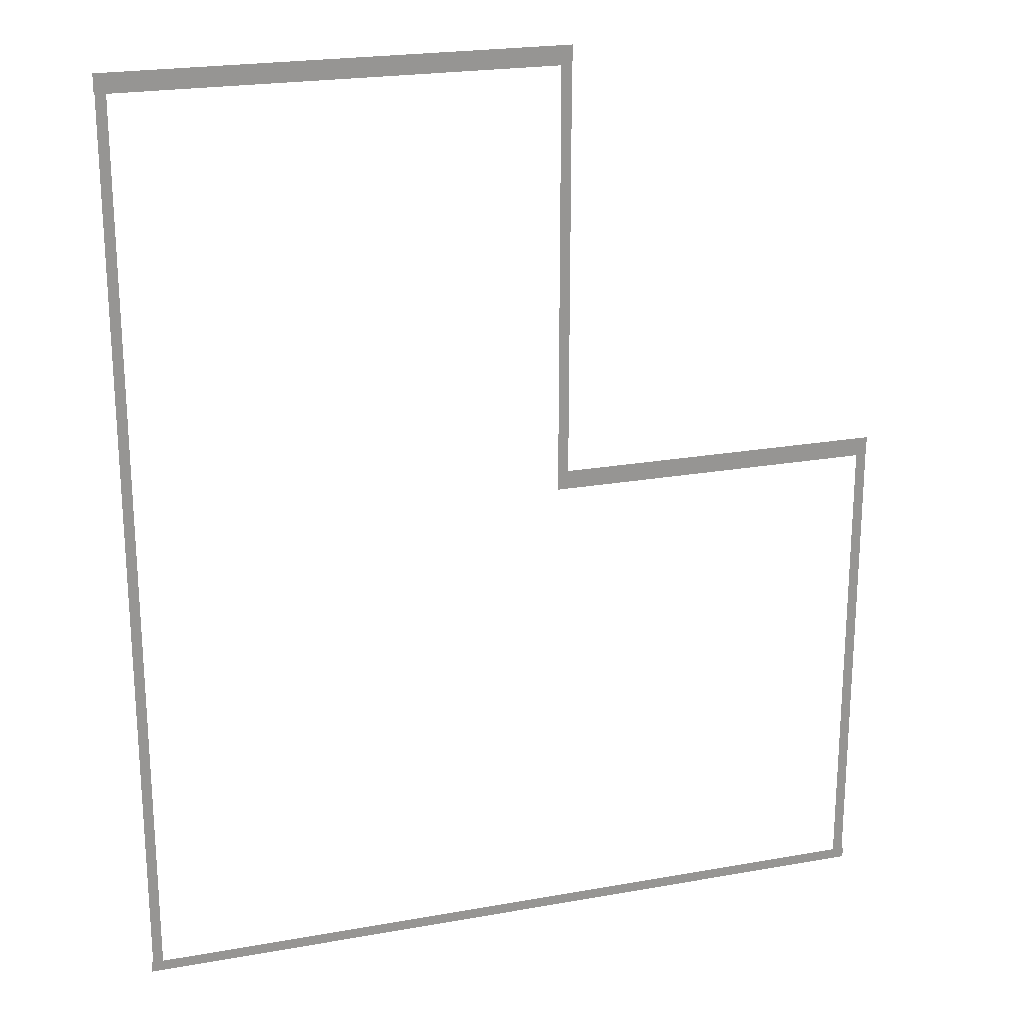
<metadata>
{"format":"obj","ext":"obj","renderer":"f3d","projection":"perspective","resolution":1024,"background":"white","views":[{"elev":22.1,"azim":-17.4,"up":"+Y"}]}
</metadata>
<code>
v -30.72 -20.25 0.002
v -30.72 -23.86 0.002
v -30.2 -23.86 0.002
v -30.2 -20.25 0.002
v -29.67 -23.86 0.002
v -29.67 -20.25 0.002
v -30.72 -16.65 0.002
v -30.72 -20.25 0.002
v -30.2 -20.25 0.002
v -30.2 -16.65 0.002
v -29.67 -20.25 0.002
v -29.67 -16.65 0.002
v -30.72 -13.04 0.002
v -30.72 -16.65 0.002
v -30.2 -16.65 0.002
v -30.2 -13.04 0.002
v -29.67 -16.65 0.002
v -29.67 -13.04 0.002
v -30.72 -9.426 0.002
v -30.72 -13.04 0.002
v -30.2 -13.04 0.002
v -30.2 -9.426 0.002
v -29.67 -13.04 0.002
v -29.67 -9.426 0.002
v -30.72 -5.817 0.002
v -30.72 -9.426 0.002
v -30.2 -9.426 0.002
v -30.2 -5.817 0.002
v -29.67 -9.426 0.002
v -29.67 -5.817 0.002
v -30.72 -2.207 0.002
v -30.72 -5.817 0.002
v -30.2 -5.817 0.002
v -30.2 -2.207 0.002
v -29.67 -5.817 0.002
v -29.67 -2.207 0.002
v -30.72 1.402 0.002
v -30.72 -2.207 0.002
v -30.2 -2.207 0.002
v -30.2 1.402 0.002
v -29.67 -2.207 0.002
v -29.67 1.402 0.002
v -30.72 5.012 0.002
v -30.72 1.402 0.002
v -30.2 1.402 0.002
v -30.2 5.012 0.002
v -29.67 1.402 0.002
v -29.67 5.012 0.002
v -30.72 8.621 0.002
v -30.72 5.012 0.002
v -30.2 5.012 0.002
v -30.2 8.621 0.002
v -29.67 5.012 0.002
v -29.67 8.621 0.002
v -30.72 12.23 0.002
v -30.72 8.621 0.002
v -30.2 8.621 0.002
v -30.2 12.23 0.002
v -29.67 8.621 0.002
v -29.67 12.23 0.002
v -30.72 15.84 0.002
v -30.72 12.23 0.002
v -30.2 12.23 0.002
v -30.2 15.84 0.002
v -29.67 12.23 0.002
v -29.67 15.84 0.002
v -30.72 19.45 0.002
v -30.72 15.84 0.002
v -30.2 15.84 0.002
v -30.2 19.45 0.002
v -29.67 15.84 0.002
v -29.67 19.45 0.002
v -30.72 23.06 0.002
v -30.72 19.45 0.002
v -30.2 19.45 0.002
v -30.2 23.06 0.002
v -29.67 19.45 0.002
v -29.67 23.06 0.002
v -30.72 26.67 0.002
v -30.72 23.06 0.002
v -30.2 23.06 0.002
v -30.2 26.67 0.002
v -29.67 23.06 0.002
v -29.67 26.67 0.002
v -30.72 30.28 0.002
v -30.72 26.67 0.002
v -30.2 26.67 0.002
v -30.2 30.28 0.002
v -29.67 26.67 0.002
v -29.67 30.28 0.002
v -30.72 33.89 0.002
v -30.72 30.28 0.002
v -30.2 30.28 0.002
v -30.2 33.89 0.002
v -29.67 30.28 0.002
v -29.67 33.89 0.002
v -30.72 37.5 0.002
v -30.72 33.89 0.002
v -30.2 33.89 0.002
v -30.2 37.5 0.002
v -29.67 33.89 0.002
v -29.67 37.5 0.002
v -30.72 41.11 0.002
v -30.72 37.5 0.002
v -30.2 37.5 0.002
v -30.2 41.11 0.002
v -29.67 37.5 0.002
v -29.67 41.11 0.002
v -30.72 44.72 0.002
v -30.72 41.11 0.002
v -30.2 41.11 0.002
v -30.2 44.72 0.002
v -29.67 41.11 0.002
v -29.67 44.72 0.002
v -30.72 48.33 0.002
v -30.72 44.72 0.002
v -30.2 44.72 0.002
v -30.2 48.33 0.002
v -29.67 44.72 0.002
v -29.67 48.33 0.002
v -30.72 51.94 0.002
v -30.72 48.33 0.002
v -30.2 48.33 0.002
v -30.2 51.94 0.002
v -29.67 48.33 0.002
v -29.67 51.94 0.002
v -30.72 55.55 0.002
v -30.72 51.94 0.002
v -30.2 51.94 0.002
v -30.2 55.55 0.002
v -29.67 51.94 0.002
v -29.67 55.55 0.002
v -30.72 59.15 0.002
v -30.72 55.55 0.002
v -30.2 55.55 0.002
v -30.2 59.15 0.002
v -29.67 55.55 0.002
v -29.67 59.15 0.002
v -30.72 62.76 0.002
v -30.72 59.15 0.002
v -30.2 59.15 0.002
v -30.2 62.76 0.002
v -29.67 59.15 0.002
v -29.67 62.76 0.002
v -30.72 66.37 0.002
v -30.72 62.76 0.002
v -30.2 62.76 0.002
v -30.2 66.37 0.002
v -29.67 62.76 0.002
v -29.67 66.37 0.002
v -30.72 69.98 0.002
v -30.72 66.37 0.002
v -30.2 66.37 0.002
v -30.2 69.98 0.002
v -29.67 66.37 0.002
v -29.67 69.98 0.002
v -30.72 69.98 0.002
v -30.2 69.98 0.002
v -29.67 69.98 0.002
v 14.82 66.35 0.002
v 14.82 69.98 0.002
v 14.28 69.98 0.002
v 14.28 66.35 0.002
v 13.74 69.98 0.002
v 13.74 66.35 0.002
v 14.82 62.72 0.002
v 14.82 66.35 0.002
v 14.28 66.35 0.002
v 14.28 62.72 0.002
v 13.74 66.35 0.002
v 13.74 62.72 0.002
v 14.82 59.08 0.002
v 14.82 62.72 0.002
v 14.28 62.72 0.002
v 14.28 59.08 0.002
v 13.74 62.72 0.002
v 13.74 59.08 0.002
v 14.82 55.45 0.002
v 14.82 59.08 0.002
v 14.28 59.08 0.002
v 14.28 55.45 0.002
v 13.74 59.08 0.002
v 13.74 55.45 0.002
v 14.82 51.81 0.002
v 14.82 55.45 0.002
v 14.28 55.45 0.002
v 14.28 51.81 0.002
v 13.74 55.45 0.002
v 13.74 51.81 0.002
v 14.82 48.18 0.002
v 14.82 51.81 0.002
v 14.28 51.81 0.002
v 14.28 48.18 0.002
v 13.74 51.81 0.002
v 13.74 48.18 0.002
v 14.82 44.55 0.002
v 14.82 48.18 0.002
v 14.28 48.18 0.002
v 14.28 44.55 0.002
v 13.74 48.18 0.002
v 13.74 44.55 0.002
v 14.82 40.91 0.002
v 14.82 44.55 0.002
v 14.28 44.55 0.002
v 14.28 40.91 0.002
v 13.74 44.55 0.002
v 13.74 40.91 0.002
v 14.82 37.28 0.002
v 14.82 40.91 0.002
v 14.28 40.91 0.002
v 14.28 37.28 0.002
v 13.74 40.91 0.002
v 13.74 37.28 0.002
v 14.82 33.64 0.002
v 14.82 37.28 0.002
v 14.28 37.28 0.002
v 14.28 33.64 0.002
v 13.74 37.28 0.002
v 13.74 33.64 0.002
v 14.82 30.01 0.002
v 14.82 33.64 0.002
v 14.28 33.64 0.002
v 14.28 30.01 0.002
v 13.74 33.64 0.002
v 13.74 30.01 0.002
v 14.82 26.38 0.002
v 14.82 30.01 0.002
v 14.28 30.01 0.002
v 14.28 26.38 0.002
v 13.74 30.01 0.002
v 13.74 26.38 0.002
v 14.82 26.38 0.002
v 14.28 26.38 0.002
v 13.74 26.38 0.002
v 48.31 22.79 0.002
v 48.31 26.38 0.002
v 47.77 26.38 0.002
v 47.77 22.79 0.002
v 47.23 26.38 0.002
v 47.23 22.79 0.002
v 48.31 19.2 0.002
v 48.31 22.79 0.002
v 47.77 22.79 0.002
v 47.77 19.2 0.002
v 47.23 22.79 0.002
v 47.23 19.2 0.002
v 48.31 15.61 0.002
v 48.31 19.2 0.002
v 47.77 19.2 0.002
v 47.77 15.61 0.002
v 47.23 19.2 0.002
v 47.23 15.61 0.002
v 48.31 12.02 0.002
v 48.31 15.61 0.002
v 47.77 15.61 0.002
v 47.77 12.02 0.002
v 47.23 15.61 0.002
v 47.23 12.02 0.002
v 48.31 8.434 0.002
v 48.31 12.02 0.002
v 47.77 12.02 0.002
v 47.77 8.434 0.002
v 47.23 12.02 0.002
v 47.23 8.434 0.002
v 48.31 4.845 0.002
v 48.31 8.434 0.002
v 47.77 8.434 0.002
v 47.77 4.845 0.002
v 47.23 8.434 0.002
v 47.23 4.845 0.002
v 48.31 1.257 0.002
v 48.31 4.845 0.002
v 47.77 4.845 0.002
v 47.77 1.257 0.002
v 47.23 4.845 0.002
v 47.23 1.257 0.002
v 48.31 -2.332 0.002
v 48.31 1.257 0.002
v 47.77 1.257 0.002
v 47.77 -2.332 0.002
v 47.23 1.257 0.002
v 47.23 -2.332 0.002
v 48.31 -5.921 0.002
v 48.31 -2.332 0.002
v 47.77 -2.332 0.002
v 47.77 -5.921 0.002
v 47.23 -2.332 0.002
v 47.23 -5.921 0.002
v 48.31 -9.509 0.002
v 48.31 -5.921 0.002
v 47.77 -5.921 0.002
v 47.77 -9.509 0.002
v 47.23 -5.921 0.002
v 47.23 -9.509 0.002
v 48.31 -13.1 0.002
v 48.31 -9.509 0.002
v 47.77 -9.509 0.002
v 47.77 -13.1 0.002
v 47.23 -9.509 0.002
v 47.23 -13.1 0.002
v 48.31 -16.69 0.002
v 48.31 -13.1 0.002
v 47.77 -13.1 0.002
v 47.77 -16.69 0.002
v 47.23 -13.1 0.002
v 47.23 -16.69 0.002
v 48.31 -20.28 0.002
v 48.31 -16.69 0.002
v 47.77 -16.69 0.002
v 47.77 -20.28 0.002
v 47.23 -16.69 0.002
v 47.23 -20.28 0.002
v 48.31 -23.86 0.002
v 48.31 -20.28 0.002
v 47.77 -20.28 0.002
v 47.77 -23.86 0.002
v 47.23 -20.28 0.002
v 47.23 -23.86 0.002
v 48.31 -23.86 0.002
v 47.77 -23.86 0.002
v 47.23 -23.86 0.002
v 44.64 -24.42 0.001
v 47.9 -24.42 0.001
v 47.9 -23.86 0.001
v 44.64 -23.86 0.001
v 47.9 -23.31 0.001
v 44.64 -23.31 0.001
v 41.38 -24.42 0.001
v 44.64 -24.42 0.001
v 44.64 -23.86 0.001
v 41.38 -23.86 0.001
v 44.64 -23.31 0.001
v 41.38 -23.31 0.001
v 38.12 -24.42 0.001
v 41.38 -24.42 0.001
v 41.38 -23.86 0.001
v 38.12 -23.86 0.001
v 41.38 -23.31 0.001
v 38.12 -23.31 0.001
v 34.86 -24.42 0.001
v 38.12 -24.42 0.001
v 38.12 -23.86 0.001
v 34.86 -23.86 0.001
v 38.12 -23.31 0.001
v 34.86 -23.31 0.001
v 31.6 -24.42 0.001
v 34.86 -24.42 0.001
v 34.86 -23.86 0.001
v 31.6 -23.86 0.001
v 34.86 -23.31 0.001
v 31.6 -23.31 0.001
v 28.35 -24.42 0.001
v 31.6 -24.42 0.001
v 31.6 -23.86 0.001
v 28.35 -23.86 0.001
v 31.6 -23.31 0.001
v 28.35 -23.31 0.001
v 25.09 -24.42 0.001
v 28.35 -24.42 0.001
v 28.35 -23.86 0.001
v 25.09 -23.86 0.001
v 28.35 -23.31 0.001
v 25.09 -23.31 0.001
v 21.83 -24.42 0.001
v 25.09 -24.42 0.001
v 25.09 -23.86 0.001
v 21.83 -23.86 0.001
v 25.09 -23.31 0.001
v 21.83 -23.31 0.001
v 18.57 -24.42 0.001
v 21.83 -24.42 0.001
v 21.83 -23.86 0.001
v 18.57 -23.86 0.001
v 21.83 -23.31 0.001
v 18.57 -23.31 0.001
v 15.31 -24.42 0.001
v 18.57 -24.42 0.001
v 18.57 -23.86 0.001
v 15.31 -23.86 0.001
v 18.57 -23.31 0.001
v 15.31 -23.31 0.001
v 12.05 -24.42 0.001
v 15.31 -24.42 0.001
v 15.31 -23.86 0.001
v 12.05 -23.86 0.001
v 15.31 -23.31 0.001
v 12.05 -23.31 0.001
v 8.789 -24.42 0.001
v 12.05 -24.42 0.001
v 12.05 -23.86 0.001
v 8.789 -23.86 0.001
v 12.05 -23.31 0.001
v 8.789 -23.31 0.001
v 5.53 -24.42 0.001
v 8.789 -24.42 0.001
v 8.789 -23.86 0.001
v 5.53 -23.86 0.001
v 8.789 -23.31 0.001
v 5.53 -23.31 0.001
v 2.27 -24.42 0.001
v 5.53 -24.42 0.001
v 5.53 -23.86 0.001
v 2.27 -23.86 0.001
v 5.53 -23.31 0.001
v 2.27 -23.31 0.001
v -0.989 -24.42 0.001
v 2.27 -24.42 0.001
v 2.27 -23.86 0.001
v -0.989 -23.86 0.001
v 2.27 -23.31 0.001
v -0.989 -23.31 0.001
v -4.248 -24.42 0.001
v -0.989 -24.42 0.001
v -0.989 -23.86 0.001
v -4.248 -23.86 0.001
v -0.989 -23.31 0.001
v -4.248 -23.31 0.001
v -7.508 -24.42 0.001
v -4.248 -24.42 0.001
v -4.248 -23.86 0.001
v -7.508 -23.86 0.001
v -4.248 -23.31 0.001
v -7.508 -23.31 0.001
v -10.77 -24.42 0.001
v -7.508 -24.42 0.001
v -7.508 -23.86 0.001
v -10.77 -23.86 0.001
v -7.508 -23.31 0.001
v -10.77 -23.31 0.001
v -14.03 -24.42 0.001
v -10.77 -24.42 0.001
v -10.77 -23.86 0.001
v -14.03 -23.86 0.001
v -10.77 -23.31 0.001
v -14.03 -23.31 0.001
v -17.29 -24.42 0.001
v -14.03 -24.42 0.001
v -14.03 -23.86 0.001
v -17.29 -23.86 0.001
v -14.03 -23.31 0.001
v -17.29 -23.31 0.001
v -20.55 -24.42 0.001
v -17.29 -24.42 0.001
v -17.29 -23.86 0.001
v -20.55 -23.86 0.001
v -17.29 -23.31 0.001
v -20.55 -23.31 0.001
v -23.8 -24.42 0.001
v -20.55 -24.42 0.001
v -20.55 -23.86 0.001
v -23.8 -23.86 0.001
v -20.55 -23.31 0.001
v -23.8 -23.31 0.001
v -27.06 -24.42 0.001
v -23.8 -24.42 0.001
v -23.8 -23.86 0.001
v -27.06 -23.86 0.001
v -23.8 -23.31 0.001
v -27.06 -23.31 0.001
v -30.2 -24.42 0.001
v -27.06 -24.42 0.001
v -27.06 -23.86 0.001
v -30.2 -23.86 0.001
v -27.06 -23.31 0.001
v -30.2 -23.31 0.001
v -30.32 -24.42 0.001
v -30.32 -23.86 0.001
v -30.32 -23.31 0.001
v 47.9 -24.42 0.001
v 48.47 -24.42 0.001
v 48.47 -23.86 0.001
v 47.9 -23.86 0.001
v 48.47 -23.31 0.001
v 47.9 -23.31 0.001
v -30.9 -24.42 0.001
v -30.32 -24.42 0.001
v -30.32 -23.86 0.001
v -30.9 -23.86 0.001
v -30.32 -23.31 0.001
v -30.9 -23.31 0.001
v -26.6 70.37 0
v -29.71 70.37 0
v -29.71 69.41 0
v -26.6 69.41 0
v -29.71 68.45 0
v -26.6 68.45 0
v -23.49 70.37 0
v -26.6 70.37 0
v -26.6 69.41 0
v -23.49 69.41 0
v -26.6 68.45 0
v -23.49 68.45 0
v -20.39 70.37 0
v -23.49 70.37 0
v -23.49 69.41 0
v -20.39 69.41 0
v -23.49 68.45 0
v -20.39 68.45 0
v -17.28 70.37 0
v -20.39 70.37 0
v -20.39 69.41 0
v -17.28 69.41 0
v -20.39 68.45 0
v -17.28 68.45 0
v -14.17 70.37 0
v -17.28 70.37 0
v -17.28 69.41 0
v -14.17 69.41 0
v -17.28 68.45 0
v -14.17 68.45 0
v -11.06 70.37 0
v -14.17 70.37 0
v -14.17 69.41 0
v -11.06 69.41 0
v -14.17 68.45 0
v -11.06 68.45 0
v -7.951 70.37 0
v -11.06 70.37 0
v -11.06 69.41 0
v -7.951 69.41 0
v -11.06 68.45 0
v -7.951 68.45 0
v -4.842 70.37 0
v -7.951 70.37 0
v -7.951 69.41 0
v -4.842 69.41 0
v -7.951 68.45 0
v -4.842 68.45 0
v -1.734 70.37 0
v -4.842 70.37 0
v -4.842 69.41 0
v -1.734 69.41 0
v -4.842 68.45 0
v -1.734 68.45 0
v 1.375 70.37 0
v -1.734 70.37 0
v -1.734 69.41 0
v 1.375 69.41 0
v -1.734 68.45 0
v 1.375 68.45 0
v 4.484 70.37 0
v 1.375 70.37 0
v 1.375 69.41 0
v 4.484 69.41 0
v 1.375 68.45 0
v 4.484 68.45 0
v 7.592 70.37 0
v 4.484 70.37 0
v 4.484 69.41 0
v 7.592 69.41 0
v 4.484 68.45 0
v 7.592 68.45 0
v 10.7 70.37 0
v 7.592 70.37 0
v 7.592 69.41 0
v 10.7 69.41 0
v 7.592 68.45 0
v 10.7 68.45 0
v 13.81 70.37 0
v 10.7 70.37 0
v 10.7 69.41 0
v 13.81 69.41 0
v 10.7 68.45 0
v 13.81 68.45 0
v -29.71 70.37 0
v -30.79 70.37 0
v -30.79 69.41 0
v -29.71 69.41 0
v -30.79 68.45 0
v -29.71 68.45 0
v 14.28 70.37 0
v 13.81 70.37 0
v 13.81 69.41 0
v 14.28 69.41 0
v 13.81 68.45 0
v 14.28 68.45 0
v 14.85 70.37 0
v 14.85 69.41 0
v 14.85 68.45 0
v 18.02 26.76 0
v 14.76 26.76 0
v 14.76 25.8 0
v 18.02 25.8 0
v 14.76 24.84 0
v 18.02 24.84 0
v 21.27 26.76 0
v 18.02 26.76 0
v 18.02 25.8 0
v 21.27 25.8 0
v 18.02 24.84 0
v 21.27 24.84 0
v 24.53 26.76 0
v 21.27 26.76 0
v 21.27 25.8 0
v 24.53 25.8 0
v 21.27 24.84 0
v 24.53 24.84 0
v 27.78 26.76 0
v 24.53 26.76 0
v 24.53 25.8 0
v 27.78 25.8 0
v 24.53 24.84 0
v 27.78 24.84 0
v 31.03 26.76 0
v 27.78 26.76 0
v 27.78 25.8 0
v 31.03 25.8 0
v 27.78 24.84 0
v 31.03 24.84 0
v 34.29 26.76 0
v 31.03 26.76 0
v 31.03 25.8 0
v 34.29 25.8 0
v 31.03 24.84 0
v 34.29 24.84 0
v 37.54 26.76 0
v 34.29 26.76 0
v 34.29 25.8 0
v 37.54 25.8 0
v 34.29 24.84 0
v 37.54 24.84 0
v 40.8 26.76 0
v 37.54 26.76 0
v 37.54 25.8 0
v 40.8 25.8 0
v 37.54 24.84 0
v 40.8 24.84 0
v 44.05 26.76 0
v 40.8 26.76 0
v 40.8 25.8 0
v 44.05 25.8 0
v 40.8 24.84 0
v 44.05 24.84 0
v 47.3 26.76 0
v 44.05 26.76 0
v 44.05 25.8 0
v 47.3 25.8 0
v 44.05 24.84 0
v 47.3 24.84 0
v 14.76 26.76 0
v 13.69 26.76 0
v 13.69 25.8 0
v 14.76 25.8 0
v 13.69 24.84 0
v 14.76 24.84 0
v 47.77 26.76 0
v 47.3 26.76 0
v 47.3 25.8 0
v 47.77 25.8 0
v 47.3 24.84 0
v 47.77 24.84 0
v 48.35 26.76 0
v 48.35 25.8 0
v 48.35 24.84 0
g Terrain_1623_1
f 1 3 2
f 4 3 1
f 4 5 3
f 6 5 4
f 7 9 8
f 10 9 7
f 10 11 9
f 12 11 10
f 13 15 14
f 16 15 13
f 16 17 15
f 18 17 16
f 19 21 20
f 22 21 19
f 22 23 21
f 24 23 22
f 25 27 26
f 28 27 25
f 28 29 27
f 30 29 28
f 31 33 32
f 34 33 31
f 34 35 33
f 36 35 34
f 37 39 38
f 40 39 37
f 40 41 39
f 42 41 40
f 43 45 44
f 46 45 43
f 46 47 45
f 48 47 46
f 49 51 50
f 52 51 49
f 52 53 51
f 54 53 52
f 55 57 56
f 58 57 55
f 58 59 57
f 60 59 58
f 61 63 62
f 64 63 61
f 64 65 63
f 66 65 64
f 67 69 68
f 70 69 67
f 70 71 69
f 72 71 70
f 73 75 74
f 76 75 73
f 76 77 75
f 78 77 76
f 79 81 80
f 82 81 79
f 82 83 81
f 84 83 82
f 85 87 86
f 88 87 85
f 88 89 87
f 90 89 88
f 91 93 92
f 94 93 91
f 94 95 93
f 96 95 94
f 97 99 98
f 100 99 97
f 100 101 99
f 102 101 100
f 103 105 104
f 106 105 103
f 106 107 105
f 108 107 106
f 109 111 110
f 112 111 109
f 112 113 111
f 114 113 112
f 115 117 116
f 118 117 115
f 118 119 117
f 120 119 118
f 121 123 122
f 124 123 121
f 124 125 123
f 126 125 124
f 127 129 128
f 130 129 127
f 130 131 129
f 132 131 130
f 133 135 134
f 136 135 133
f 136 137 135
f 138 137 136
f 139 141 140
f 142 141 139
f 142 143 141
f 144 143 142
f 145 147 146
f 148 147 145
f 148 149 147
f 150 149 148
f 151 153 152
f 154 153 151
f 154 155 153
f 156 155 154
f 157 154 151
f 158 154 157
f 158 156 154
f 159 156 158
f 160 162 161
f 163 162 160
f 163 164 162
f 165 164 163
f 166 168 167
f 169 168 166
f 169 170 168
f 171 170 169
f 172 174 173
f 175 174 172
f 175 176 174
f 177 176 175
f 178 180 179
f 181 180 178
f 181 182 180
f 183 182 181
f 184 186 185
f 187 186 184
f 187 188 186
f 189 188 187
f 190 192 191
f 193 192 190
f 193 194 192
f 195 194 193
f 196 198 197
f 199 198 196
f 199 200 198
f 201 200 199
f 202 204 203
f 205 204 202
f 205 206 204
f 207 206 205
f 208 210 209
f 211 210 208
f 211 212 210
f 213 212 211
f 214 216 215
f 217 216 214
f 217 218 216
f 219 218 217
f 220 222 221
f 223 222 220
f 223 224 222
f 225 224 223
f 226 228 227
f 229 228 226
f 229 230 228
f 231 230 229
f 232 229 226
f 233 229 232
f 233 231 229
f 234 231 233
f 235 237 236
f 238 237 235
f 238 239 237
f 240 239 238
f 241 243 242
f 244 243 241
f 244 245 243
f 246 245 244
f 247 249 248
f 250 249 247
f 250 251 249
f 252 251 250
f 253 255 254
f 256 255 253
f 256 257 255
f 258 257 256
f 259 261 260
f 262 261 259
f 262 263 261
f 264 263 262
f 265 267 266
f 268 267 265
f 268 269 267
f 270 269 268
f 271 273 272
f 274 273 271
f 274 275 273
f 276 275 274
f 277 279 278
f 280 279 277
f 280 281 279
f 282 281 280
f 283 285 284
f 286 285 283
f 286 287 285
f 288 287 286
f 289 291 290
f 292 291 289
f 292 293 291
f 294 293 292
f 295 297 296
f 298 297 295
f 298 299 297
f 300 299 298
f 301 303 302
f 304 303 301
f 304 305 303
f 306 305 304
f 307 309 308
f 310 309 307
f 310 311 309
f 312 311 310
f 313 315 314
f 316 315 313
f 316 317 315
f 318 317 316
f 319 316 313
f 320 316 319
f 320 318 316
f 321 318 320
f 322 324 323
f 325 324 322
f 325 326 324
f 327 326 325
f 328 330 329
f 331 330 328
f 331 332 330
f 333 332 331
f 334 336 335
f 337 336 334
f 337 338 336
f 339 338 337
f 340 342 341
f 343 342 340
f 343 344 342
f 345 344 343
f 346 348 347
f 349 348 346
f 349 350 348
f 351 350 349
f 352 354 353
f 355 354 352
f 355 356 354
f 357 356 355
f 358 360 359
f 361 360 358
f 361 362 360
f 363 362 361
f 364 366 365
f 367 366 364
f 367 368 366
f 369 368 367
f 370 372 371
f 373 372 370
f 373 374 372
f 375 374 373
f 376 378 377
f 379 378 376
f 379 380 378
f 381 380 379
f 382 384 383
f 385 384 382
f 385 386 384
f 387 386 385
f 388 390 389
f 391 390 388
f 391 392 390
f 393 392 391
f 394 396 395
f 397 396 394
f 397 398 396
f 399 398 397
f 400 402 401
f 403 402 400
f 403 404 402
f 405 404 403
f 406 408 407
f 409 408 406
f 409 410 408
f 411 410 409
f 412 414 413
f 415 414 412
f 415 416 414
f 417 416 415
f 418 420 419
f 421 420 418
f 421 422 420
f 423 422 421
f 424 426 425
f 427 426 424
f 427 428 426
f 429 428 427
f 430 432 431
f 433 432 430
f 433 434 432
f 435 434 433
f 436 438 437
f 439 438 436
f 439 440 438
f 441 440 439
f 442 444 443
f 445 444 442
f 445 446 444
f 447 446 445
f 448 450 449
f 451 450 448
f 451 452 450
f 453 452 451
f 454 456 455
f 457 456 454
f 457 458 456
f 459 458 457
f 460 462 461
f 463 462 460
f 463 464 462
f 465 464 463
f 466 463 460
f 467 463 466
f 467 465 463
f 468 465 467
f 469 471 470
f 472 471 469
f 472 473 471
f 474 473 472
f 475 477 476
f 478 477 475
f 478 479 477
f 480 479 478
f 481 483 482
f 484 483 481
f 484 485 483
f 486 485 484
f 487 489 488
f 490 489 487
f 490 491 489
f 492 491 490
f 493 495 494
f 496 495 493
f 496 497 495
f 498 497 496
f 499 501 500
f 502 501 499
f 502 503 501
f 504 503 502
f 505 507 506
f 508 507 505
f 508 509 507
f 510 509 508
f 511 513 512
f 514 513 511
f 514 515 513
f 516 515 514
f 517 519 518
f 520 519 517
f 520 521 519
f 522 521 520
f 523 525 524
f 526 525 523
f 526 527 525
f 528 527 526
f 529 531 530
f 532 531 529
f 532 533 531
f 534 533 532
f 535 537 536
f 538 537 535
f 538 539 537
f 540 539 538
f 541 543 542
f 544 543 541
f 544 545 543
f 546 545 544
f 547 549 548
f 550 549 547
f 550 551 549
f 552 551 550
f 553 555 554
f 556 555 553
f 556 557 555
f 558 557 556
f 559 561 560
f 562 561 559
f 562 563 561
f 564 563 562
f 565 567 566
f 568 567 565
f 568 569 567
f 570 569 568
f 571 573 572
f 574 573 571
f 574 575 573
f 576 575 574
f 577 574 571
f 578 574 577
f 578 576 574
f 579 576 578
f 580 582 581
f 583 582 580
f 583 584 582
f 585 584 583
f 586 588 587
f 589 588 586
f 589 590 588
f 591 590 589
f 592 594 593
f 595 594 592
f 595 596 594
f 597 596 595
f 598 600 599
f 601 600 598
f 601 602 600
f 603 602 601
f 604 606 605
f 607 606 604
f 607 608 606
f 609 608 607
f 610 612 611
f 613 612 610
f 613 614 612
f 615 614 613
f 616 618 617
f 619 618 616
f 619 620 618
f 621 620 619
f 622 624 623
f 625 624 622
f 625 626 624
f 627 626 625
f 628 630 629
f 631 630 628
f 631 632 630
f 633 632 631
f 634 636 635
f 637 636 634
f 637 638 636
f 639 638 637
f 640 642 641
f 643 642 640
f 643 644 642
f 645 644 643
f 646 648 647
f 649 648 646
f 649 650 648
f 651 650 649
f 652 649 646
f 653 649 652
f 653 651 649
f 654 651 653

</code>
